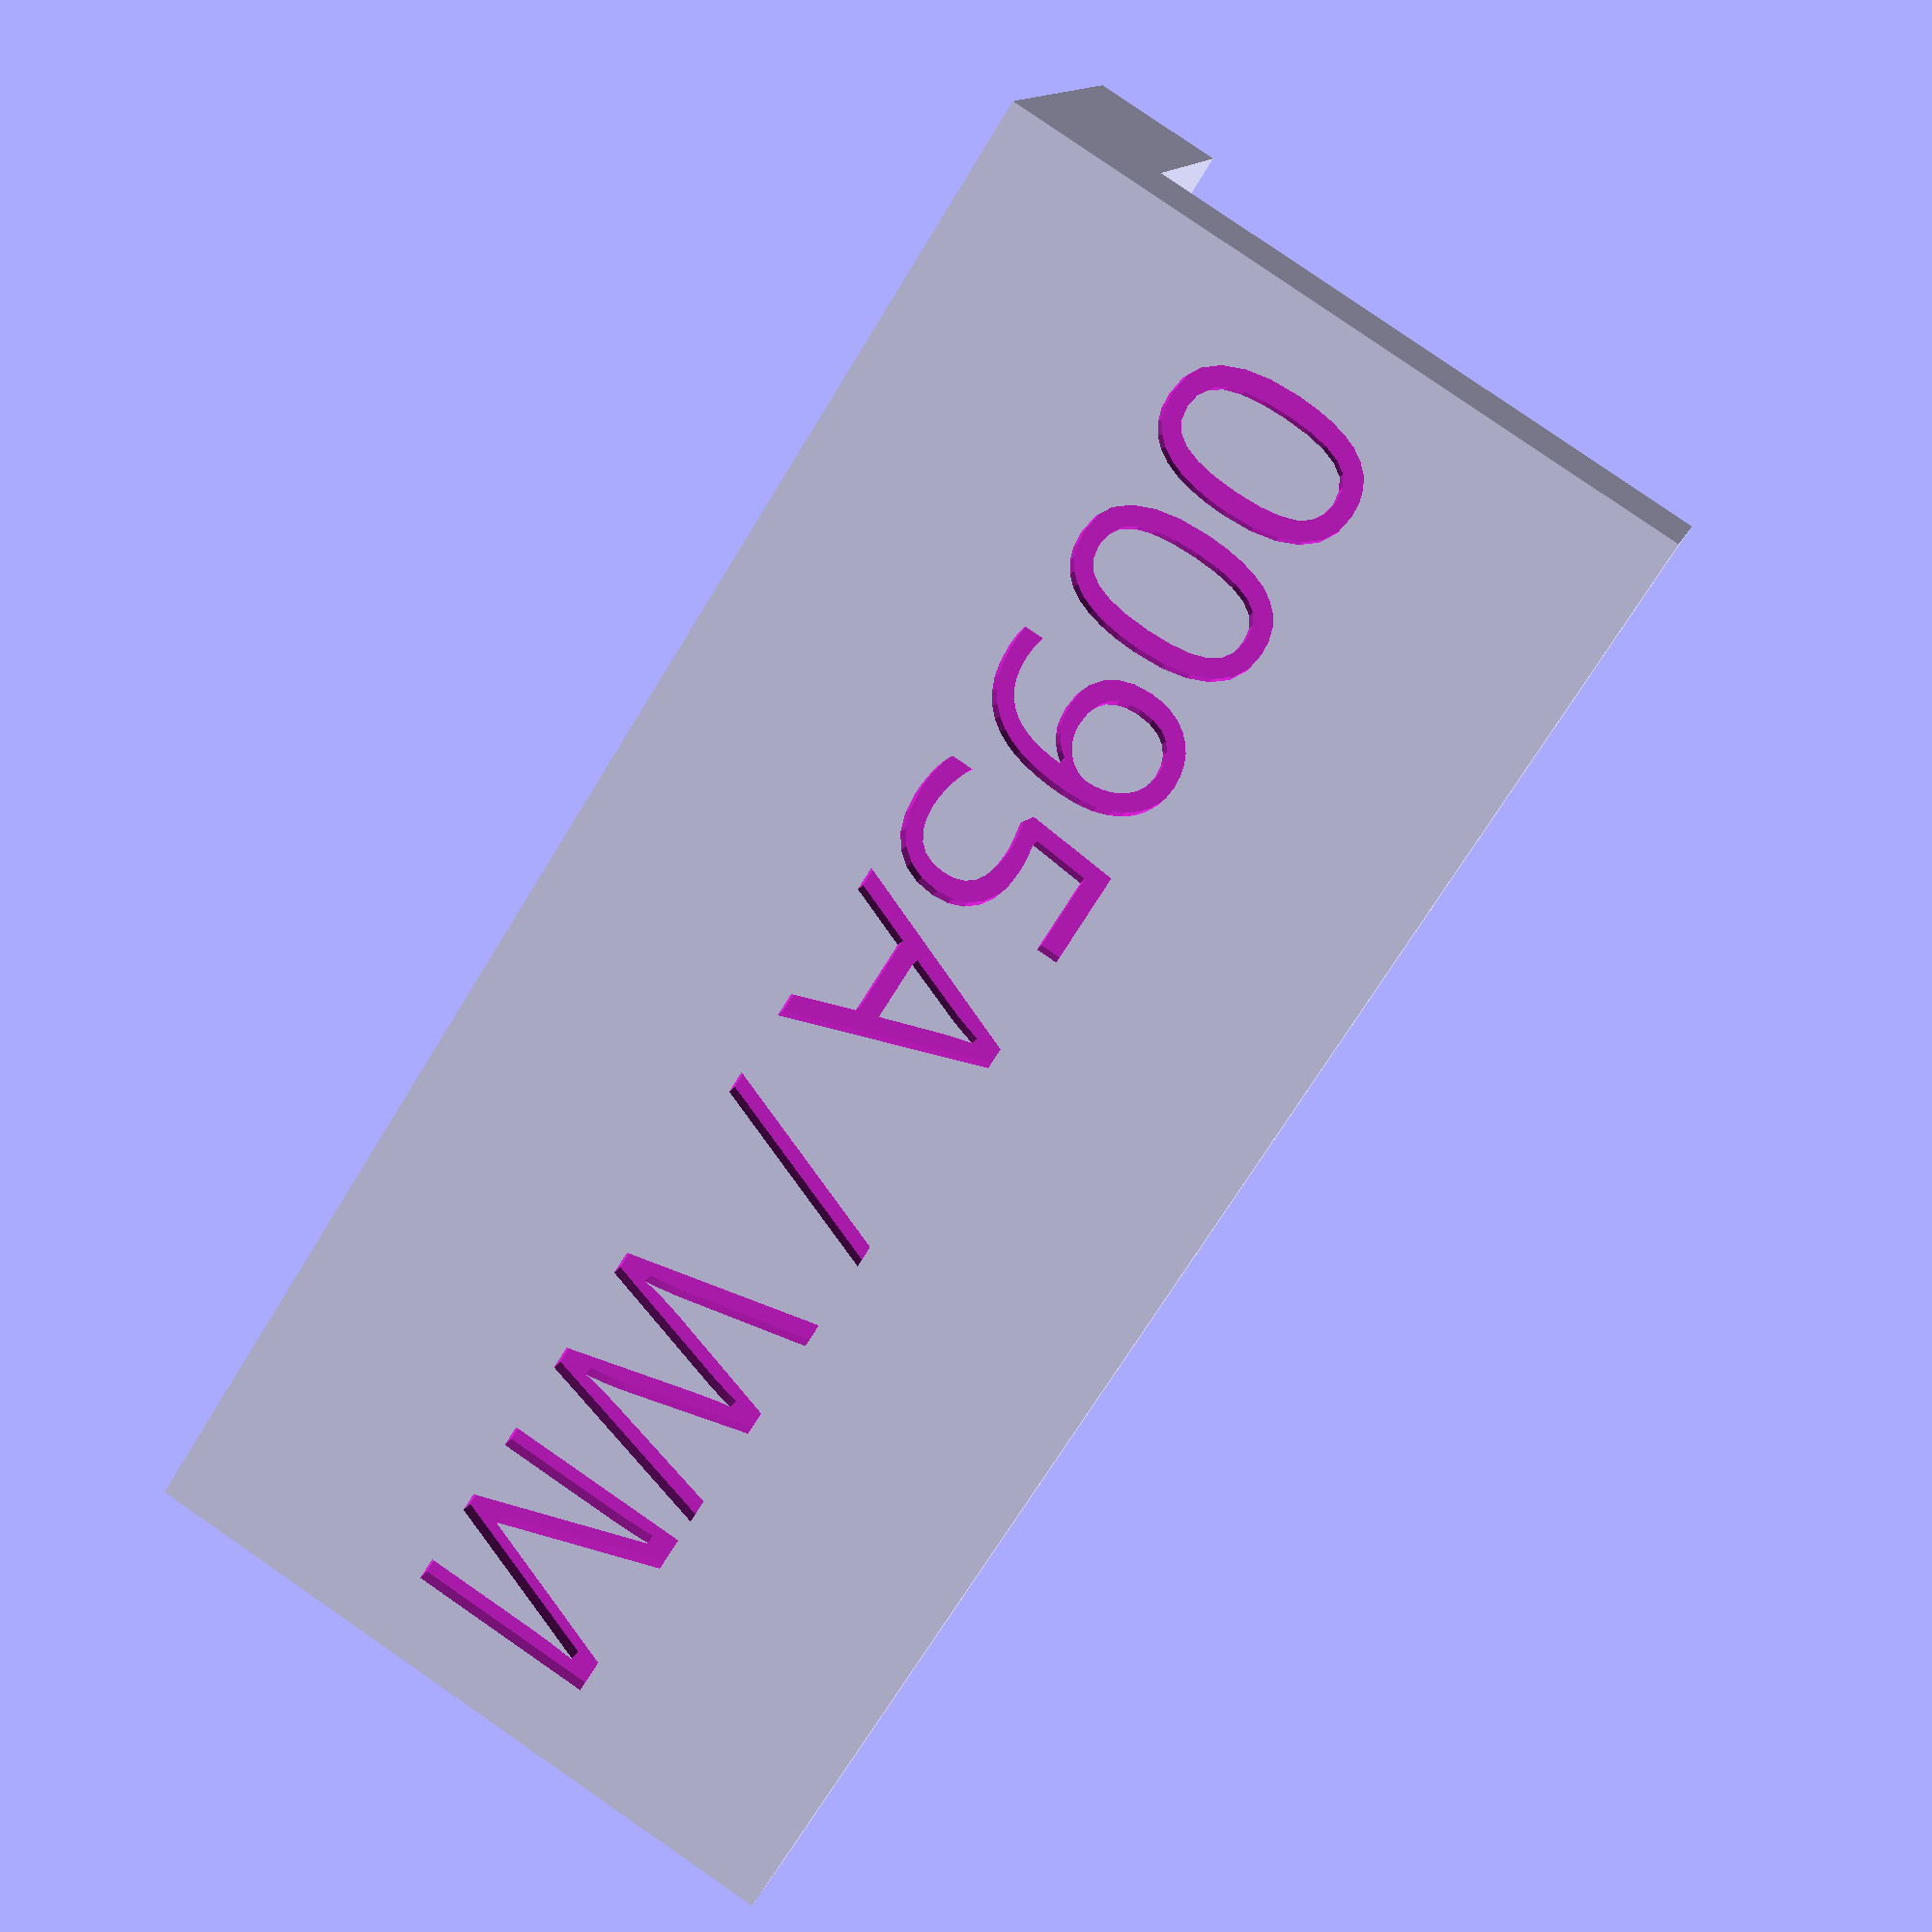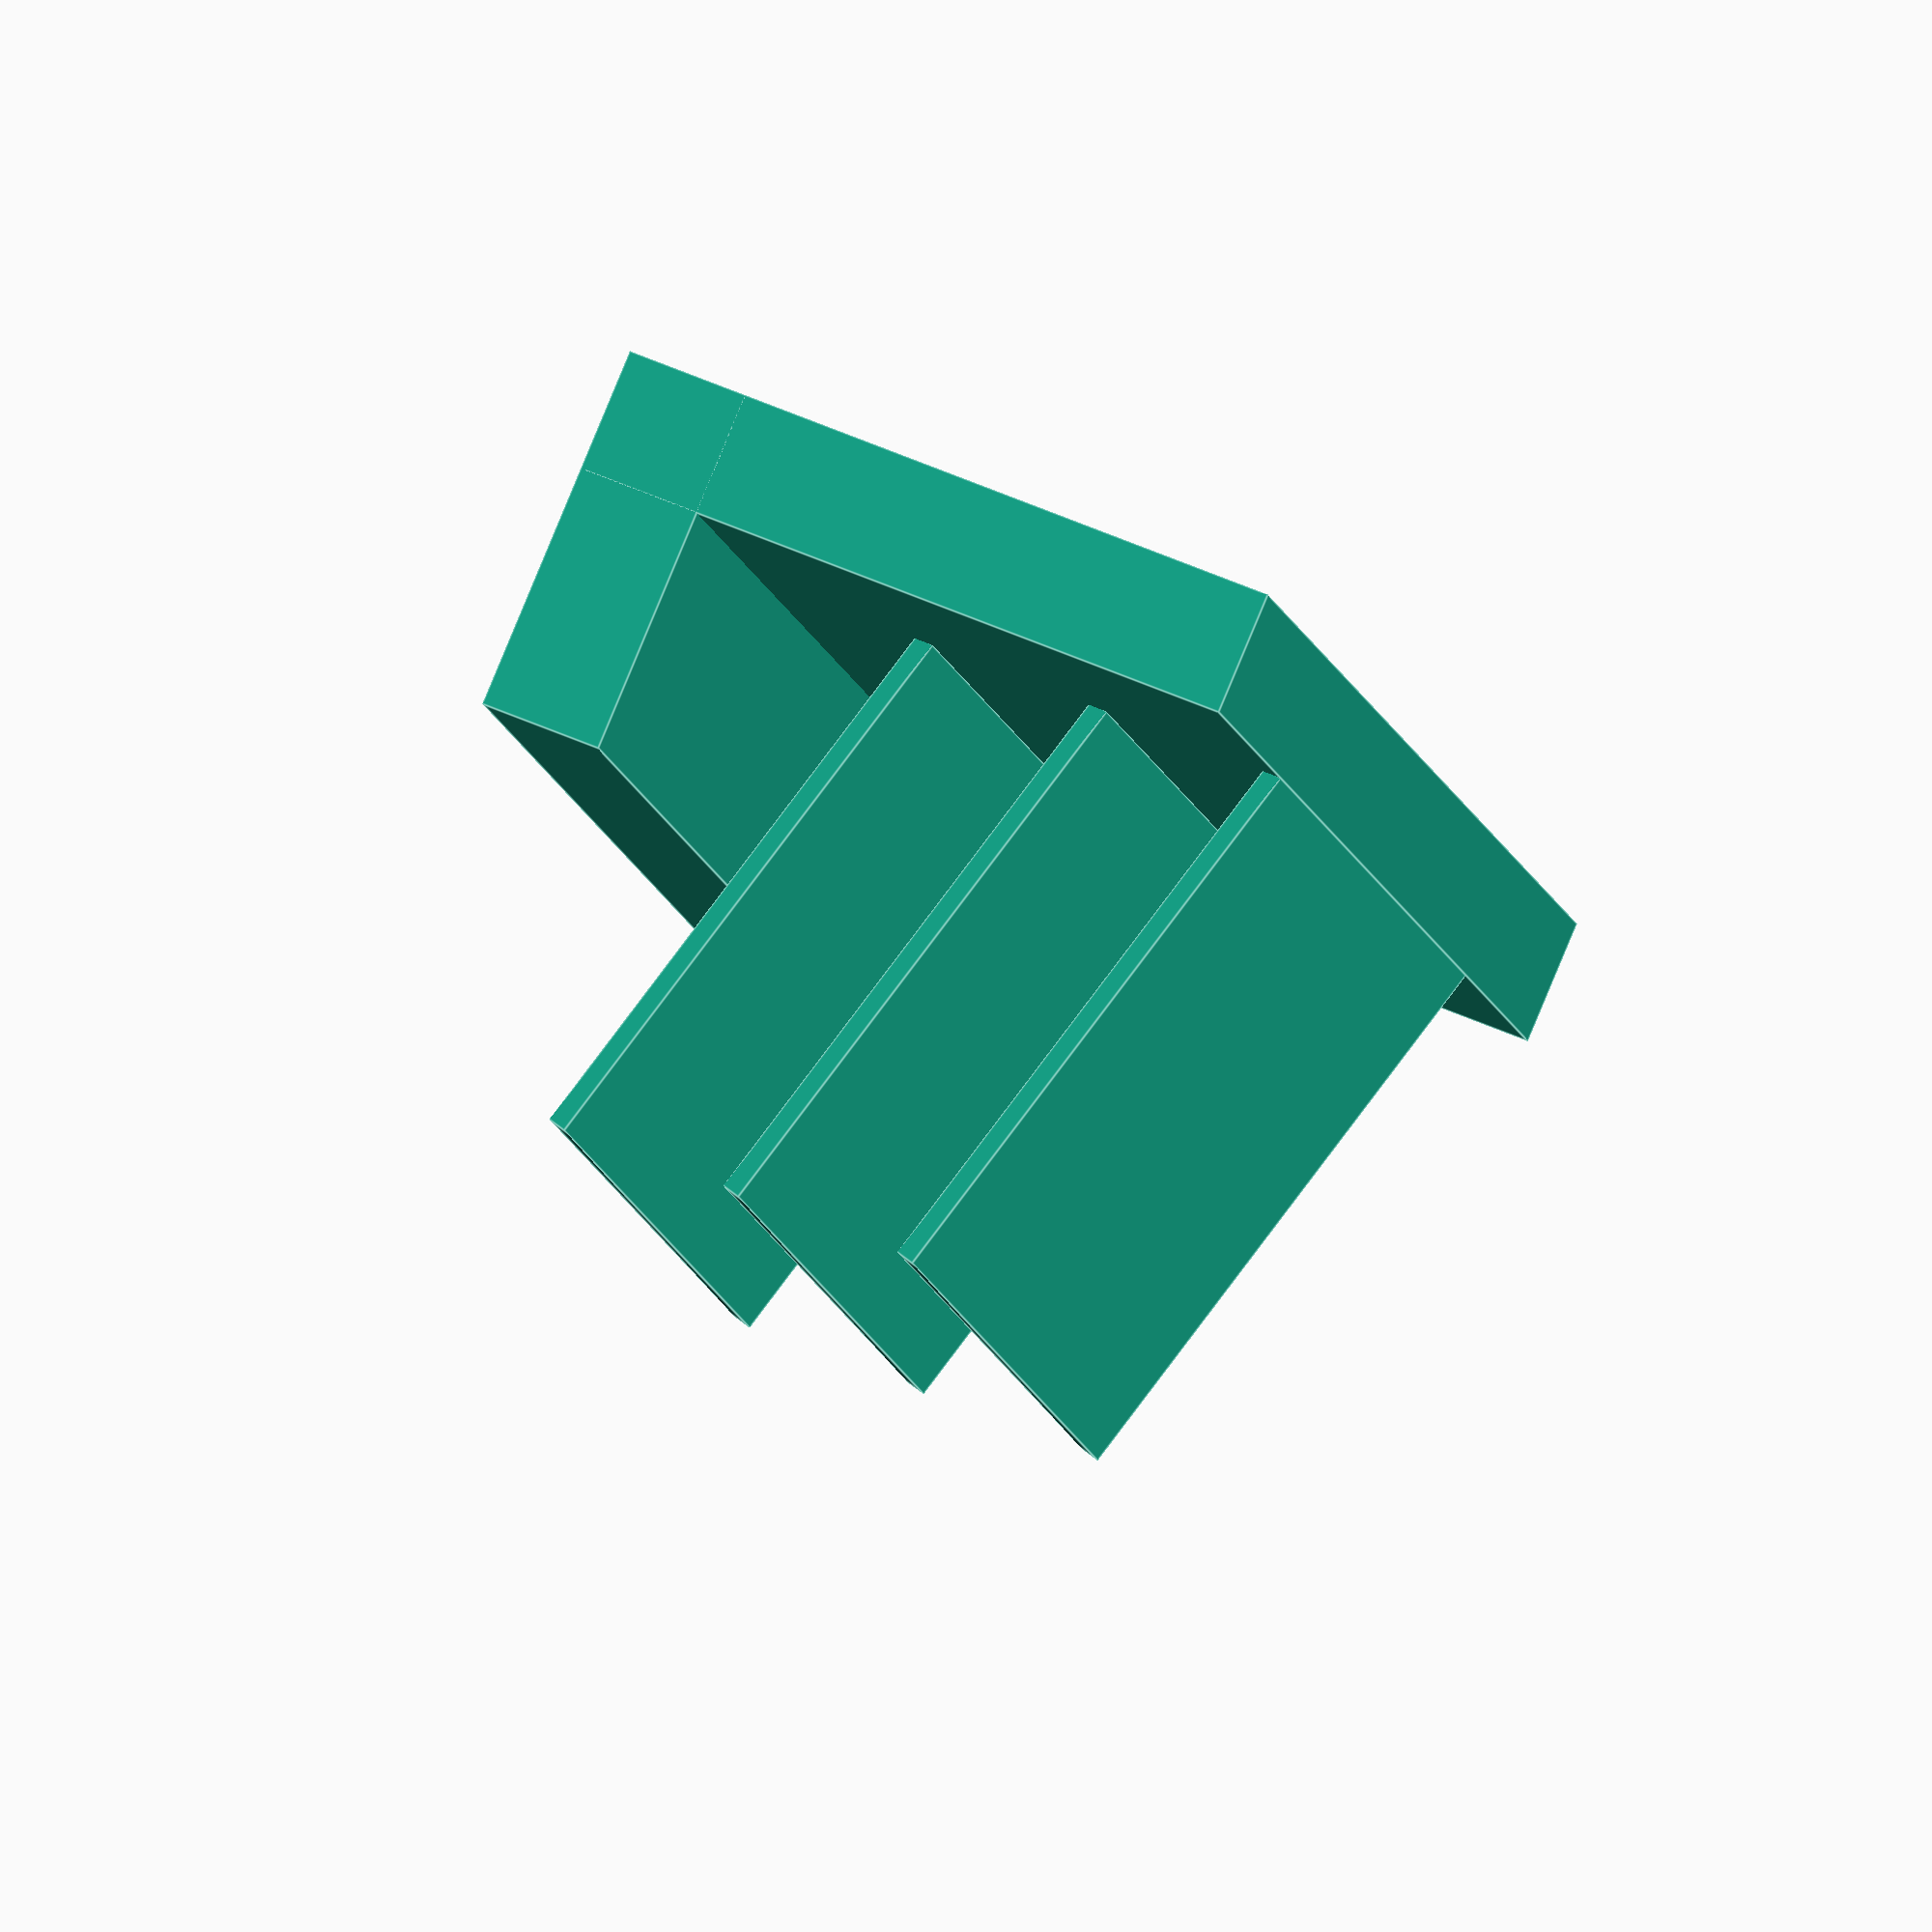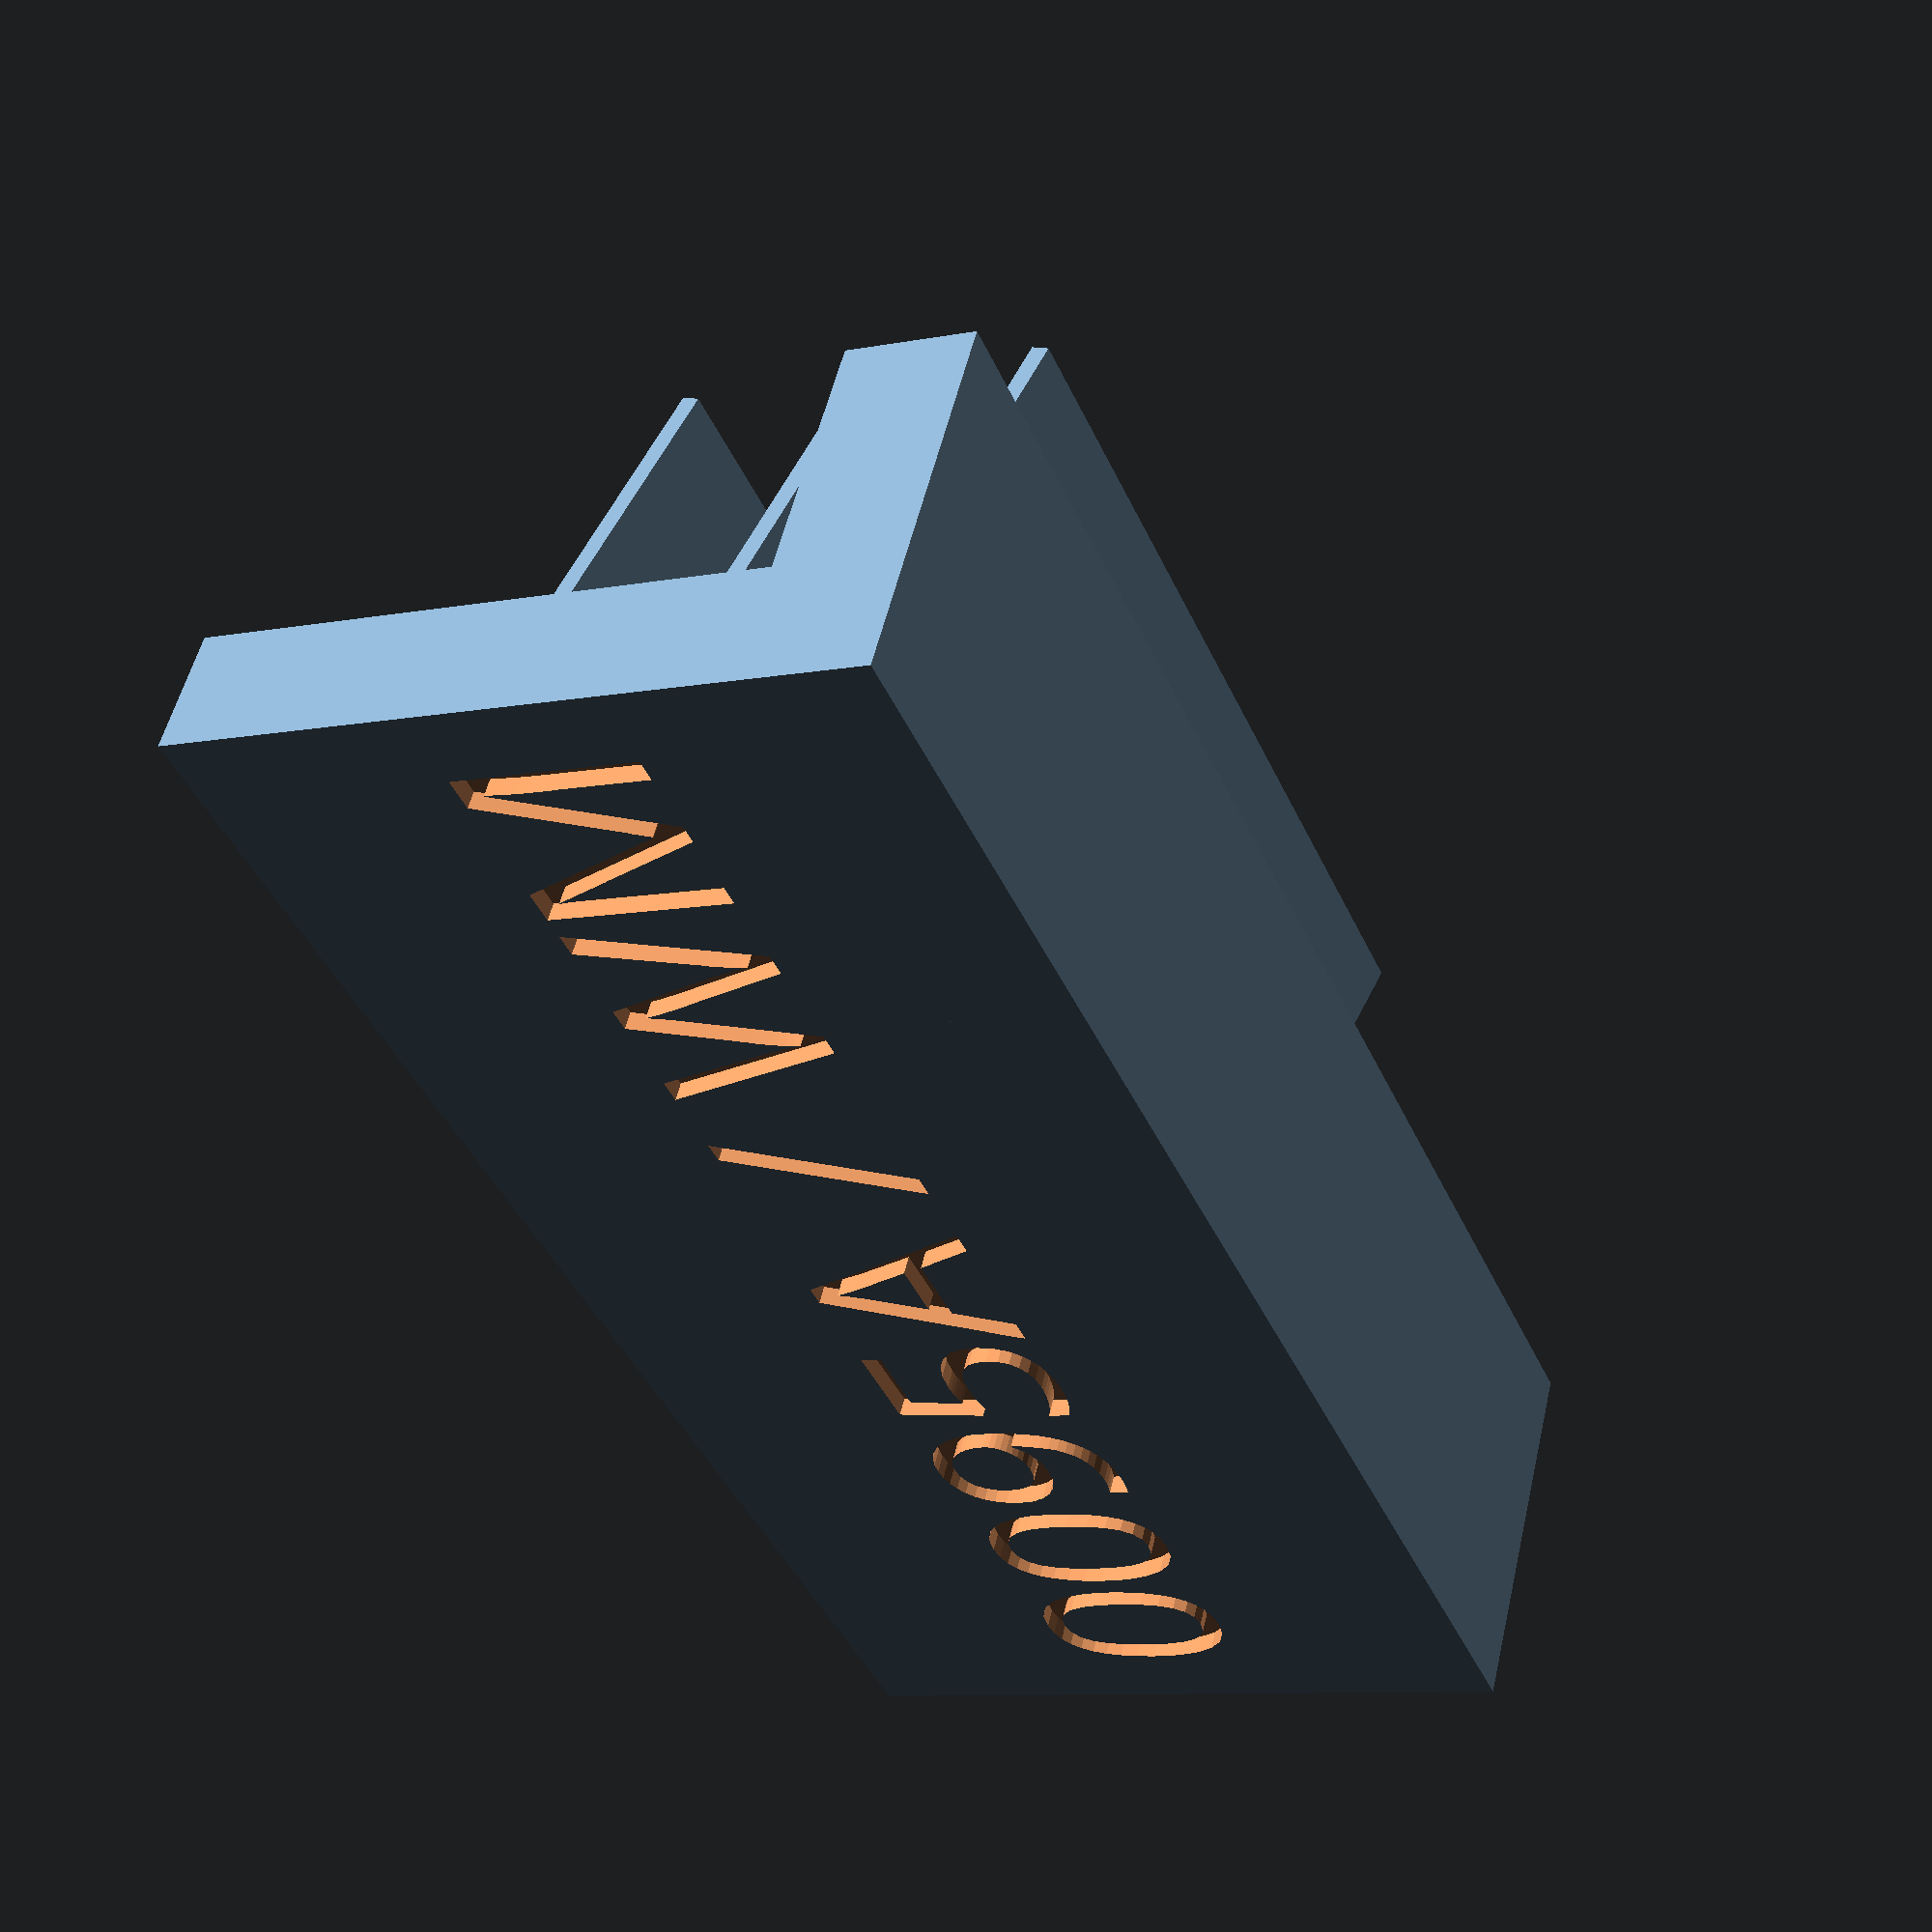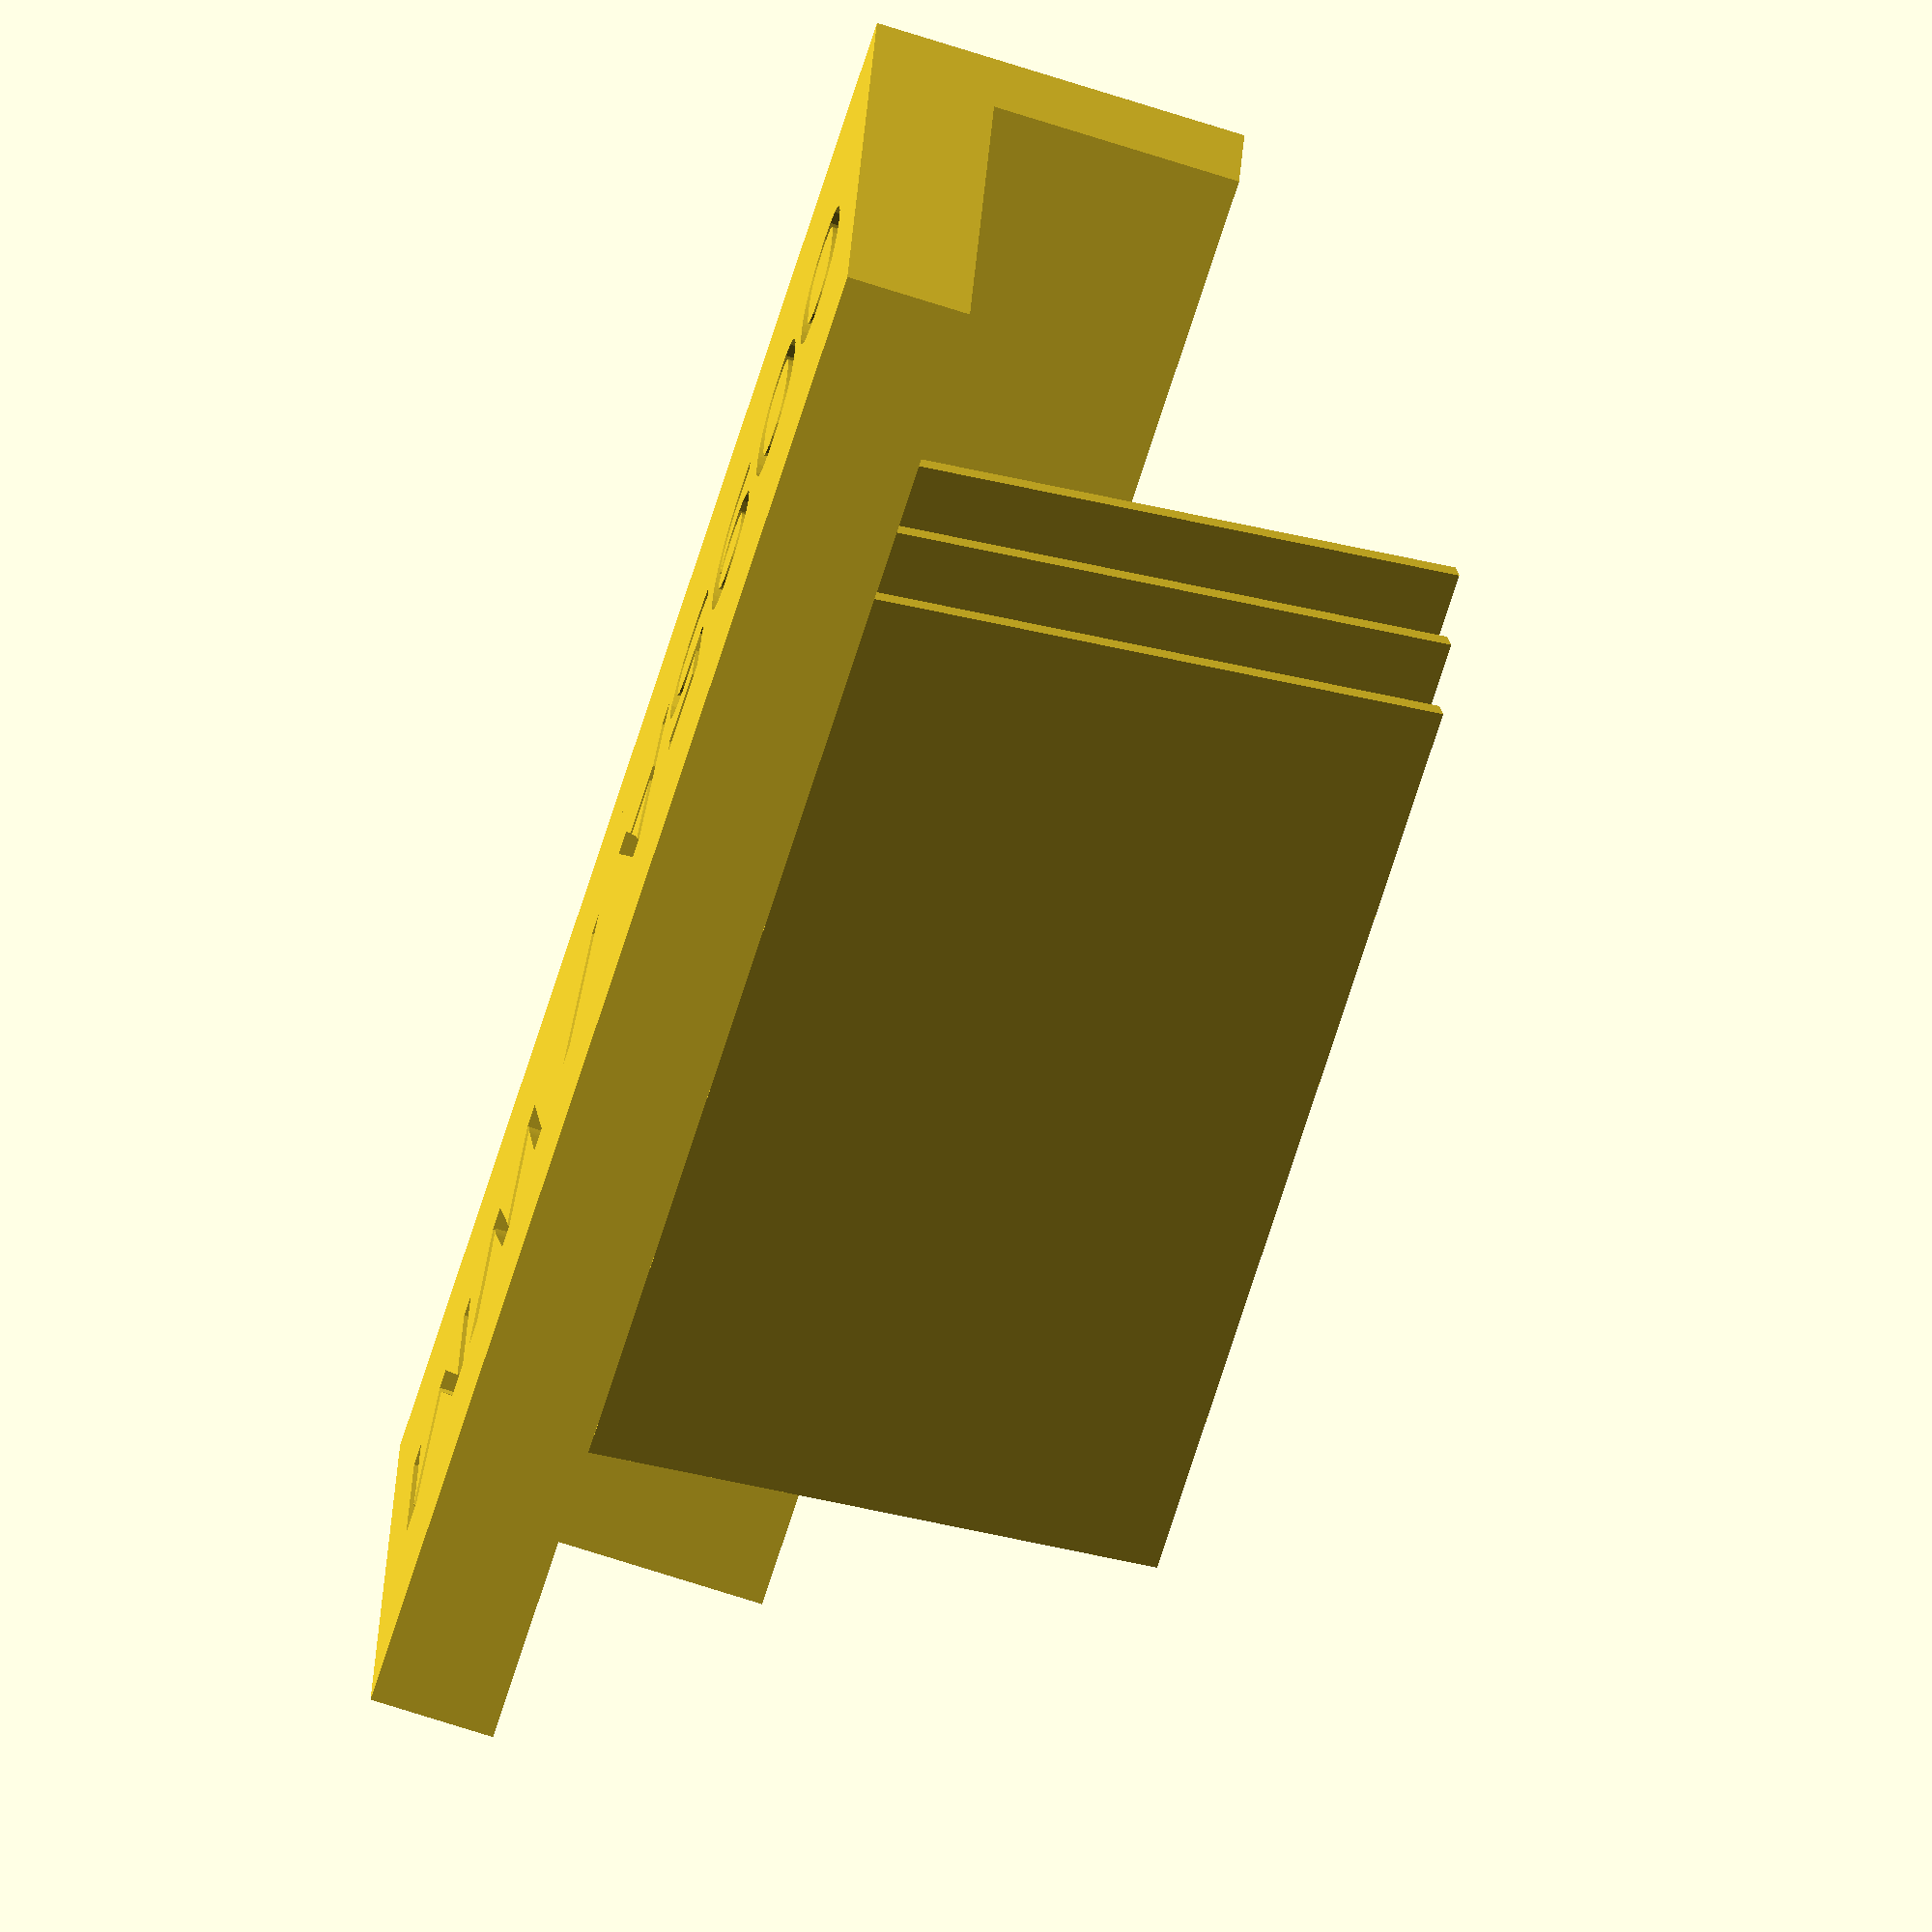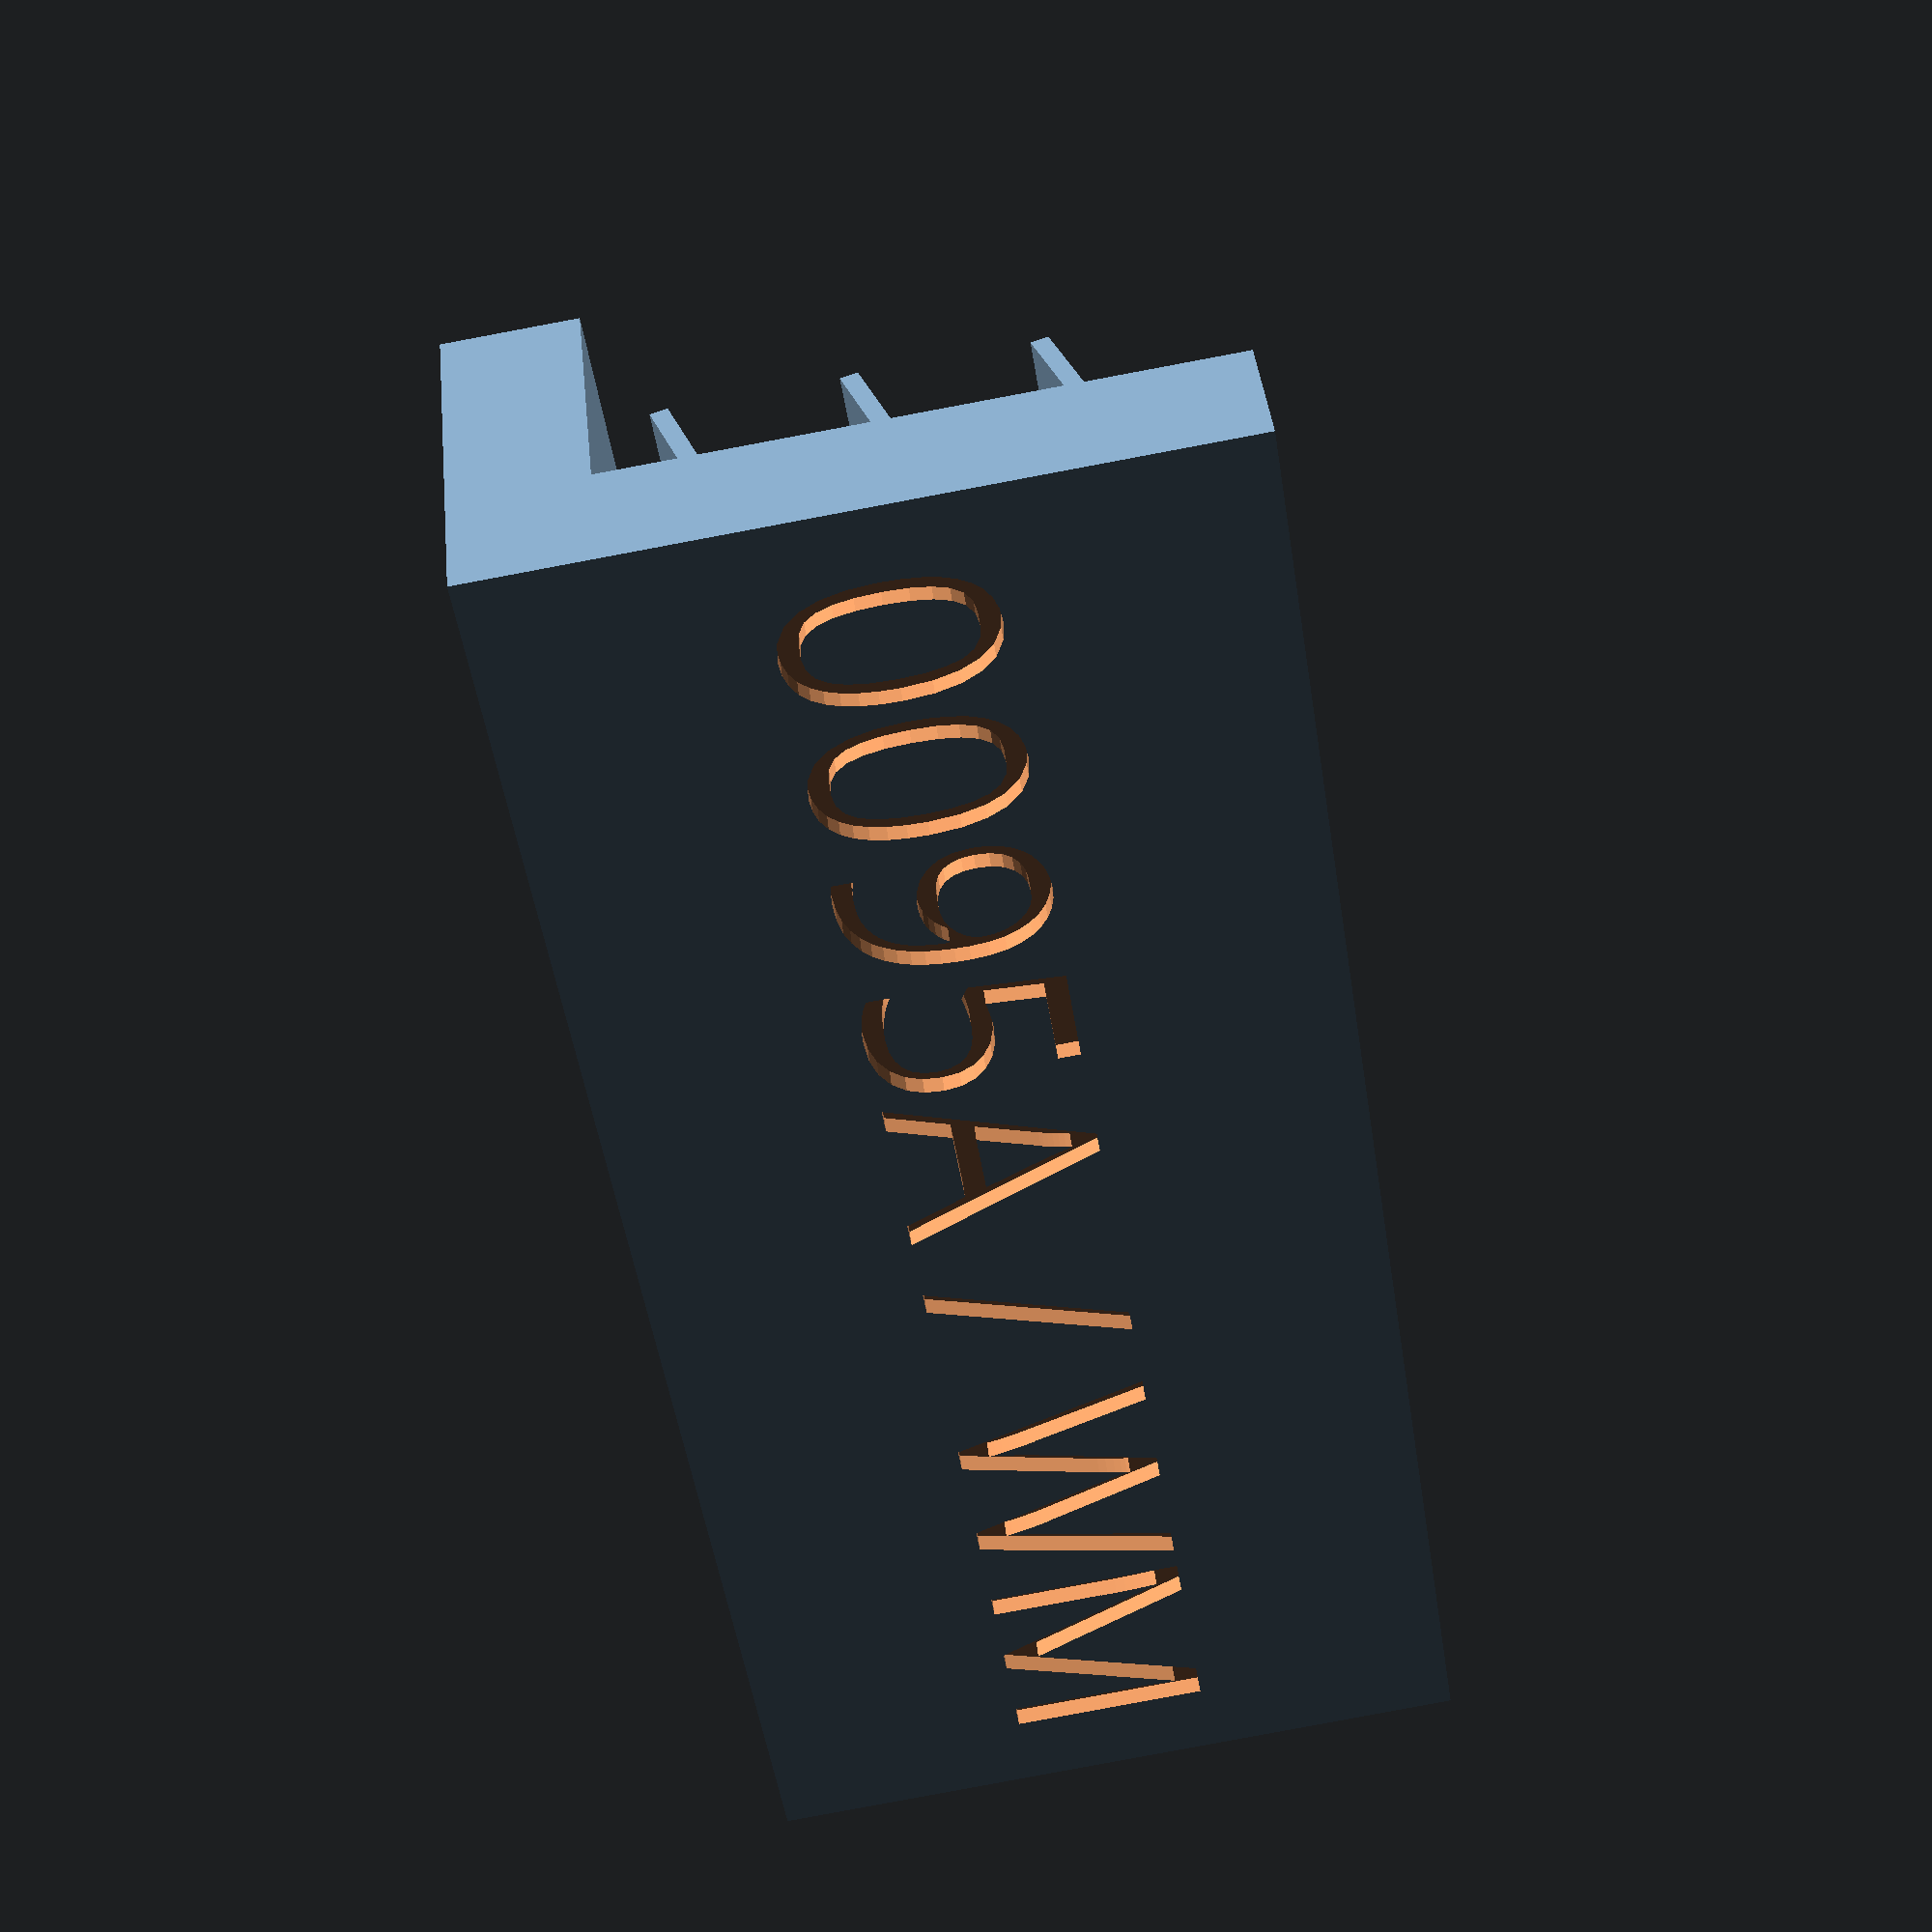
<openscad>
// Bracket for holding wood in aluminum channel

base_w = 50;
base_l = 12;
base_d = 4;

back_h = 22;

shelf_w = 30;
shelf_thickness = 0.6;
shelf_count = 3;
shelf_l = 19;
// in degrees
shelf_angle = -15;

label_text = "0095A / WM";
label_font = "Aldo";
label_deboss = 0.6;
label_font_size = 6;


cube([base_w, base_l, base_d]);

back_delta_y = base_l - base_d;
translate(v = [0, back_delta_y, 0])
difference() {
    cube([base_w, base_d, back_h]);

    translate(v = [base_w / 2, base_d - label_deboss, back_h / 2]) 
    rotate(a = [90, 0, 180])
    linear_extrude(height = label_deboss + 0.01) {
        text(
            text = label_text,
            size = label_font_size,
            font = label_font,
            halign = "center",
            valign = "center"
        );
    }
}

shelf_delta_z = (back_h - base_d) / (shelf_count);
shelf_delta_x = (base_w - shelf_w) / 2;
for (i = [1:shelf_count]) {
    translate(v = [shelf_delta_x, back_delta_y, i * shelf_delta_z + base_d])
        rotate(a=[-1 * shelf_angle, 180 , 180])
        cube([shelf_w, shelf_l, shelf_thickness]);
}

</openscad>
<views>
elev=277.9 azim=335.8 roll=304.6 proj=p view=wireframe
elev=126.5 azim=243.3 roll=244.6 proj=o view=edges
elev=9.4 azim=149.9 roll=116.7 proj=p view=wireframe
elev=158.9 azim=107.3 roll=177.6 proj=o view=solid
elev=263.2 azim=327.3 roll=259.4 proj=p view=wireframe
</views>
